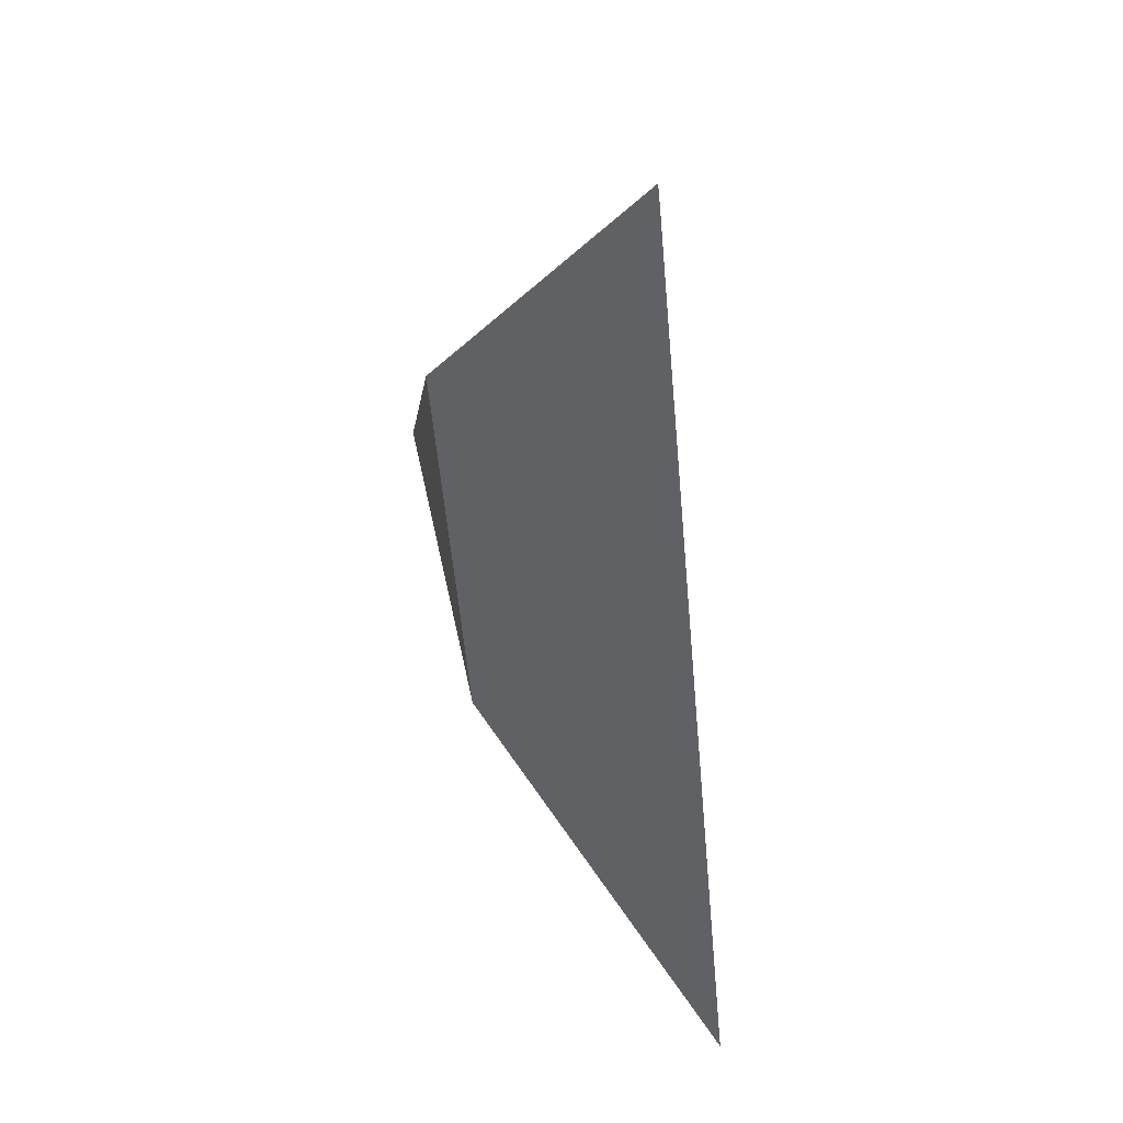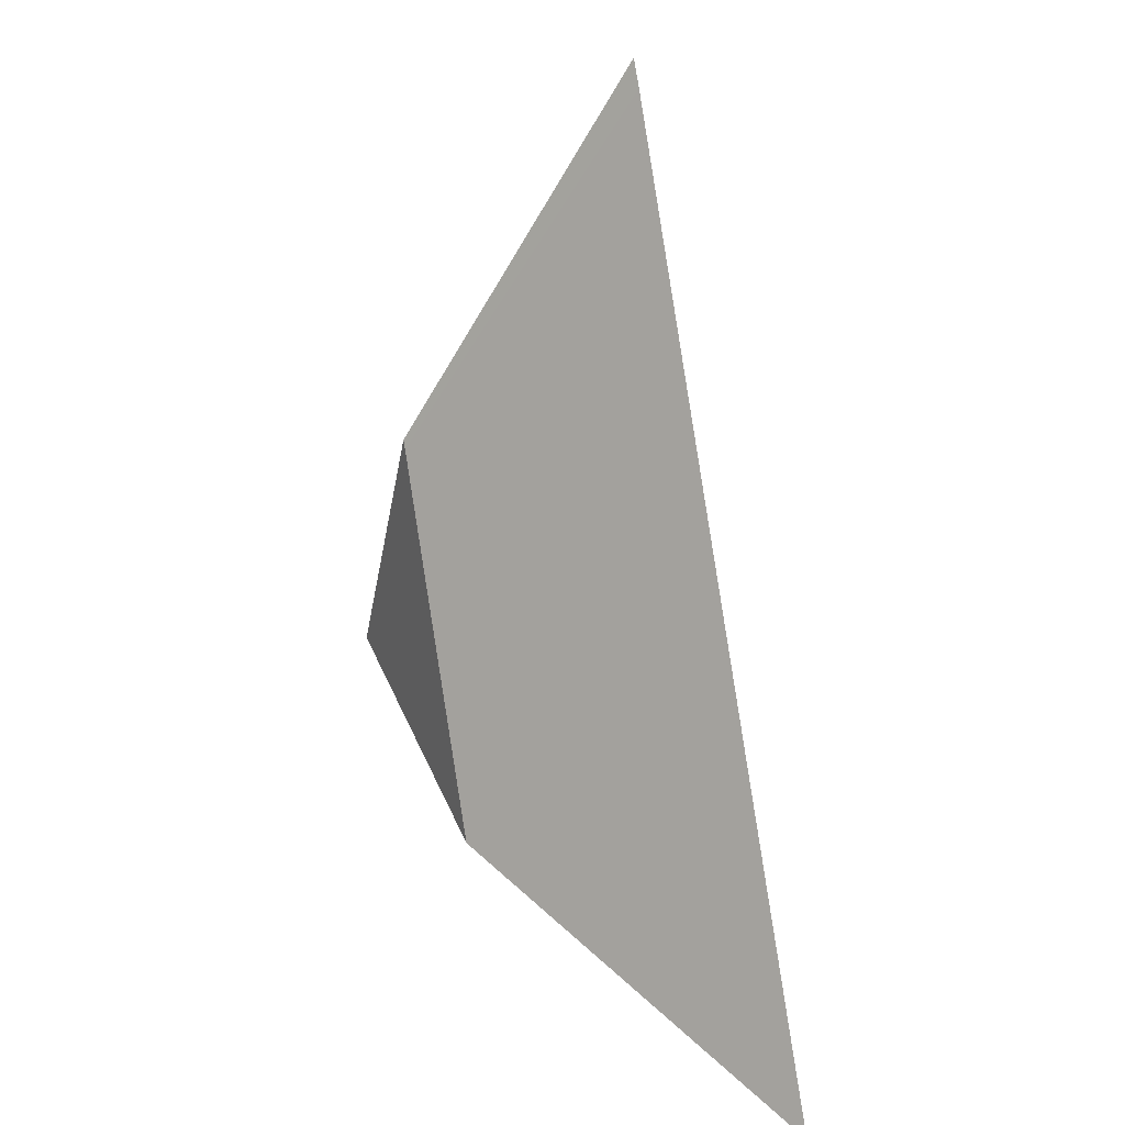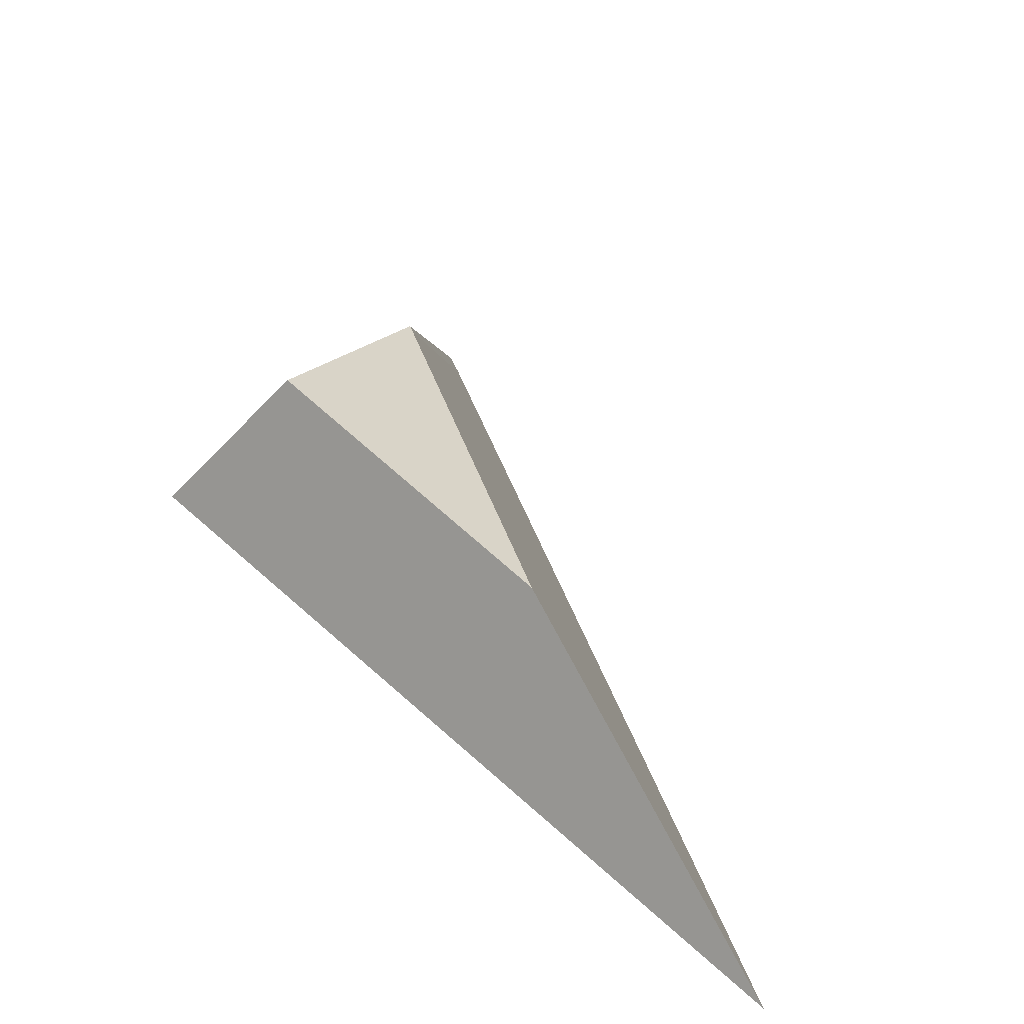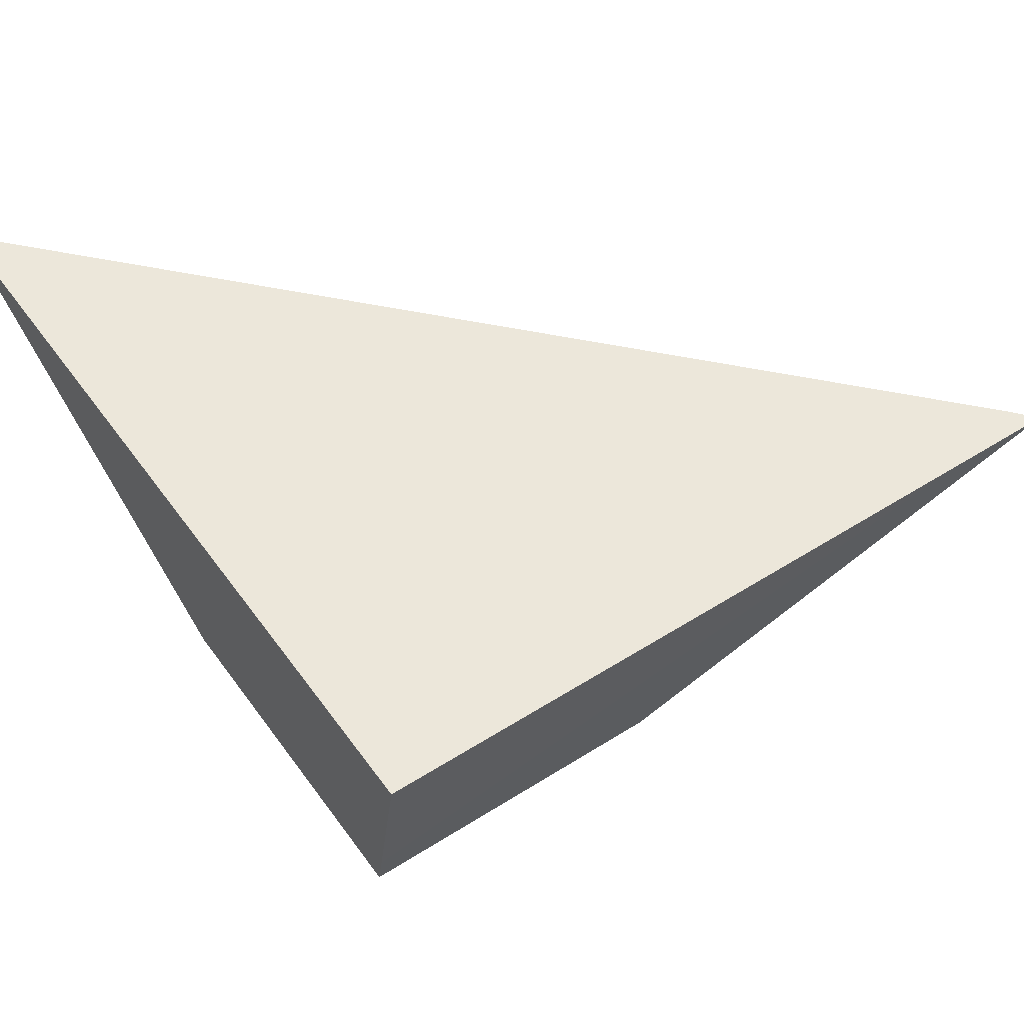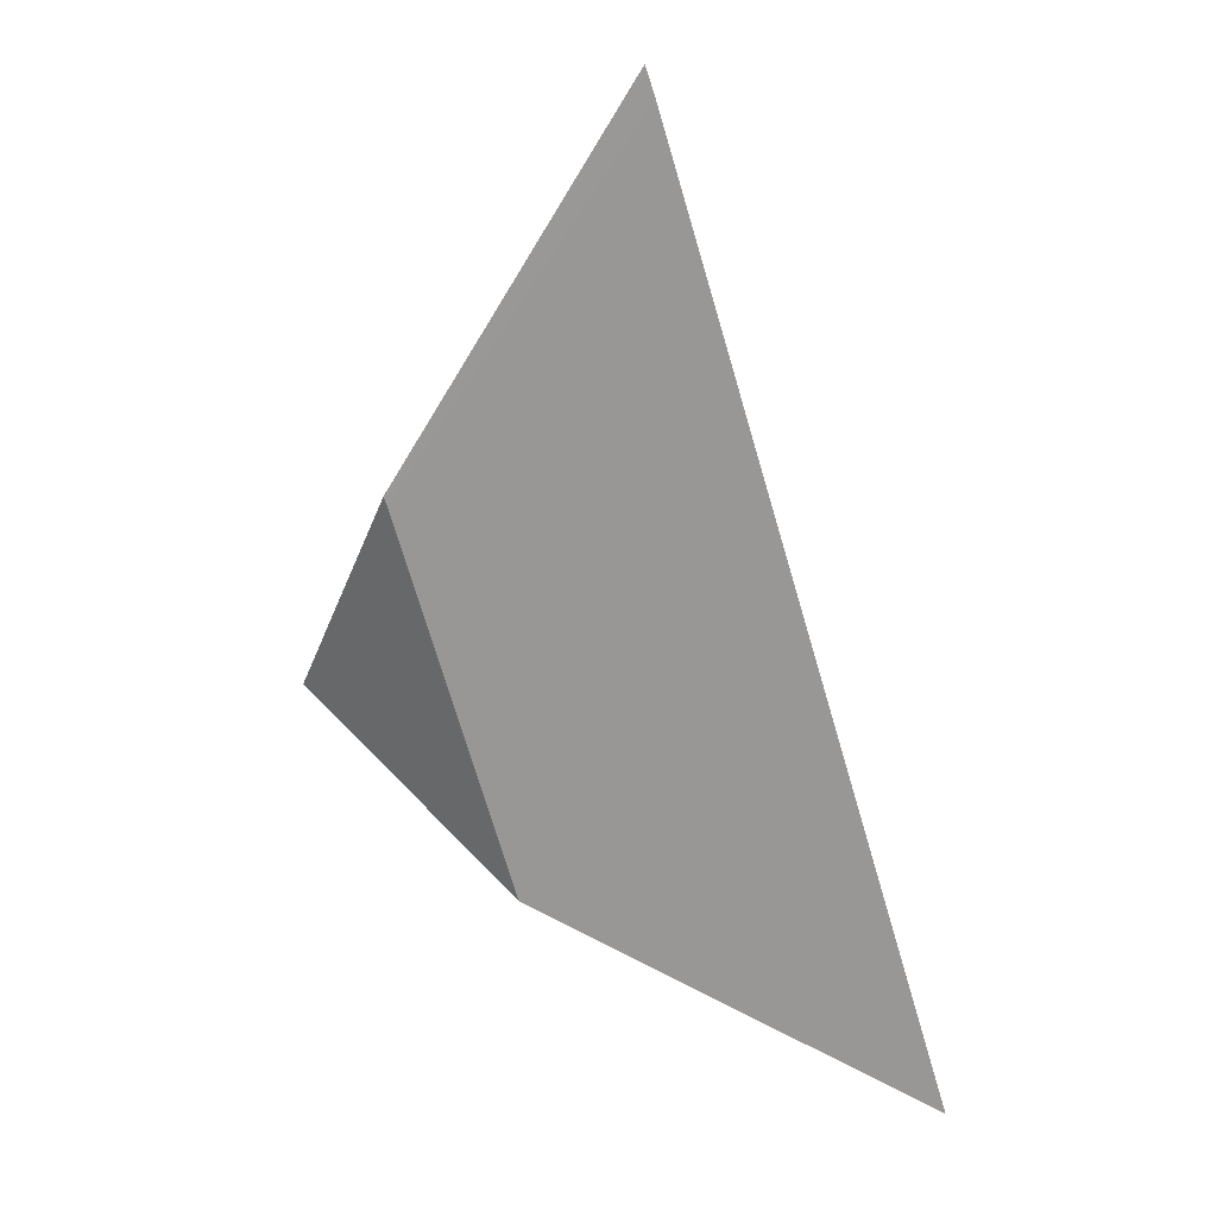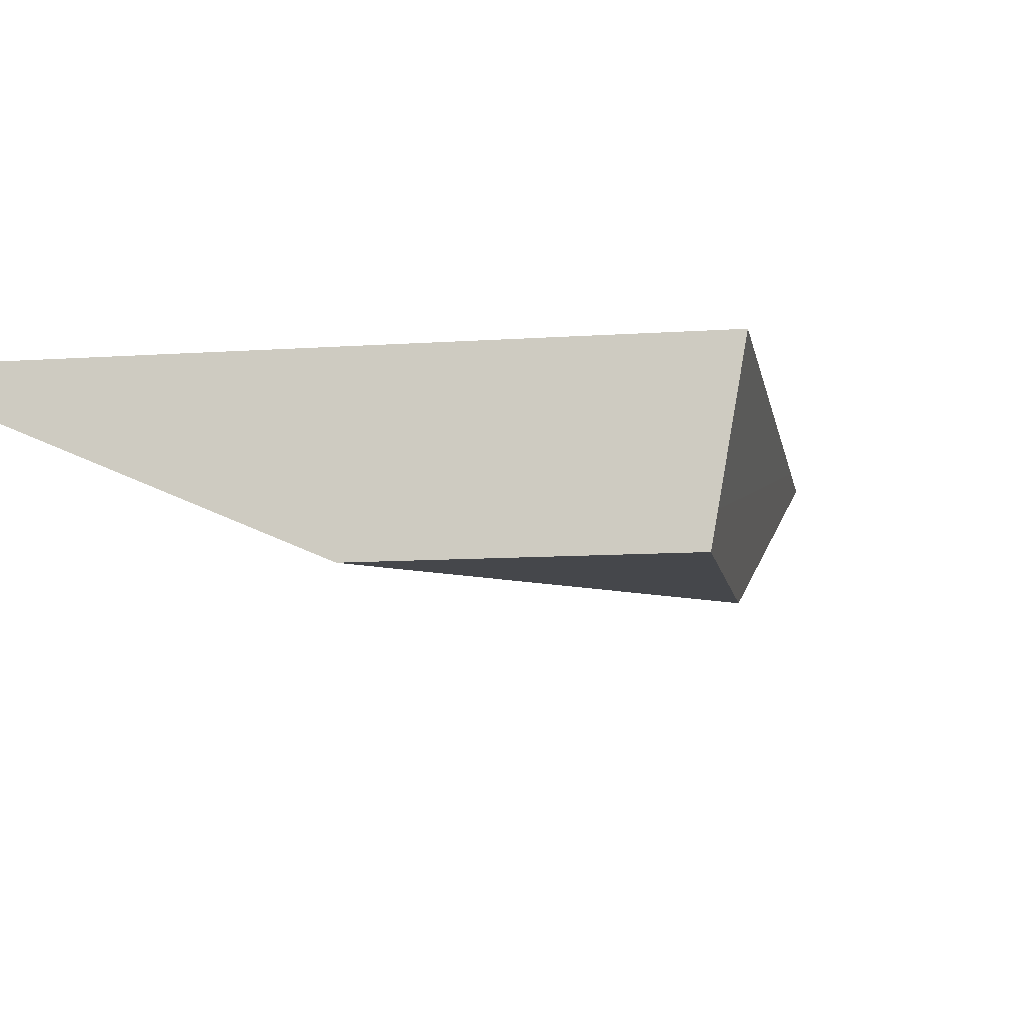
<metadata>
{"format":"obj","ext":"obj","renderer":"f3d","projection":"perspective","resolution":1024,"background":"white","views":[{"elev":56.3,"azim":75.9,"up":"+Z"},{"elev":17.7,"azim":64.7,"up":"+Z"},{"elev":-59.0,"azim":-32.7,"up":"+Z"},{"elev":52.1,"azim":-98.6,"up":"+Y"},{"elev":31.6,"azim":39.0,"up":"+Z"},{"elev":-10.5,"azim":-144.4,"up":"+Y"}]}
</metadata>
<code>
o Cylinder.001_cell.001
v -0.3 0.05 -0.4884
v -0.432 -0.03119 -0.7919
v -0.4451 0.05 -0.7857
v -0.3606 -0.05 -0.6535
v -0.2759 0.05 -0.439
v -0.429 -0.05 -0.7934
v -0.3584 -0.05 -0.6585
v -0.2695 0.05 -0.4541
v -0.06899 0.05 -0.9668
v -0.277 -0.05 -0.8666
v -0.3 0.05 -0.4884
v -0.4451 0.05 -0.7857
v -0.432 -0.03119 -0.7919
v -0.3606 -0.05 -0.6535
v -0.429 -0.05 -0.7934
v -0.2759 0.05 -0.439
v -0.2695 0.05 -0.4541
v -0.3584 -0.05 -0.6585
v -0.06899 0.05 -0.9668
v -0.277 -0.05 -0.8666
f 12 13 11
f 14 16 11 13 15
f 16 14 18 17
f 19 3 1 5 8
f 2 3 19 20 6
f 6 20 7 4
f 17 18 10 9

</code>
